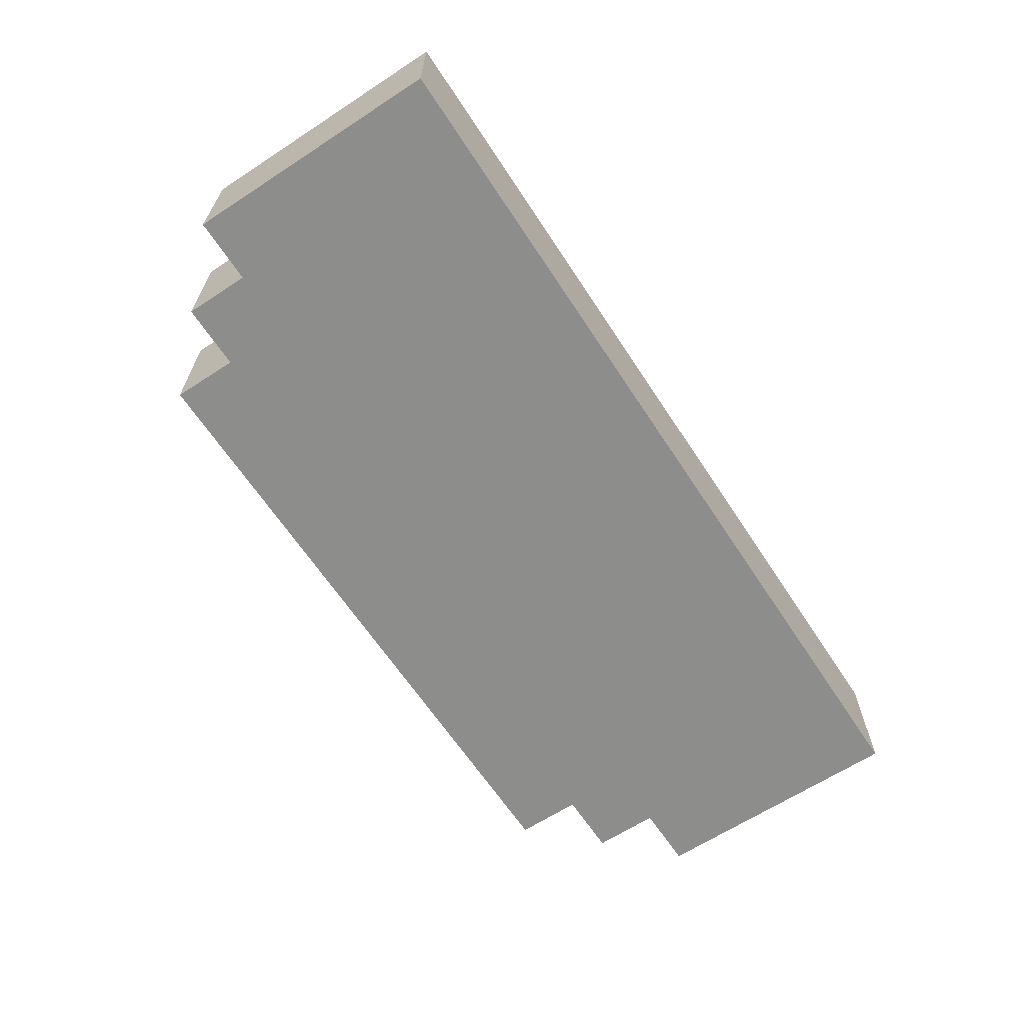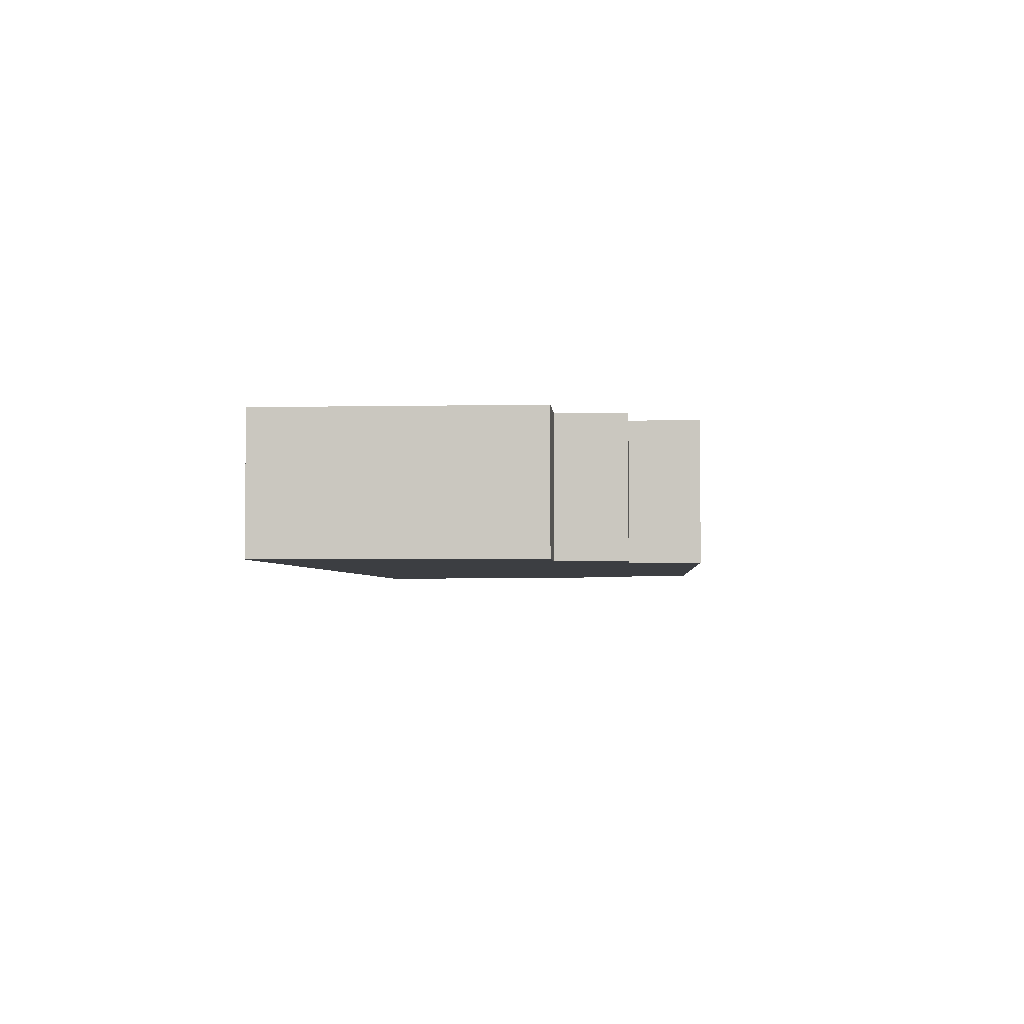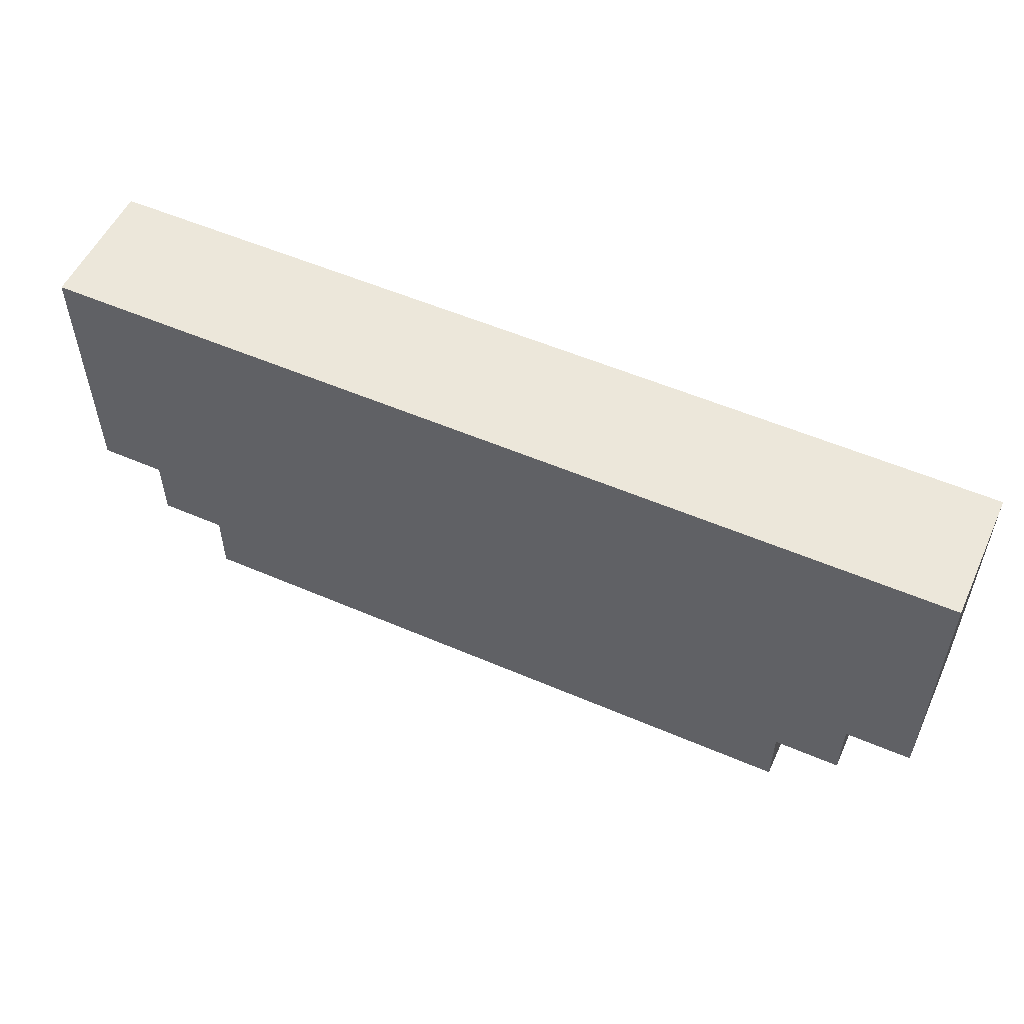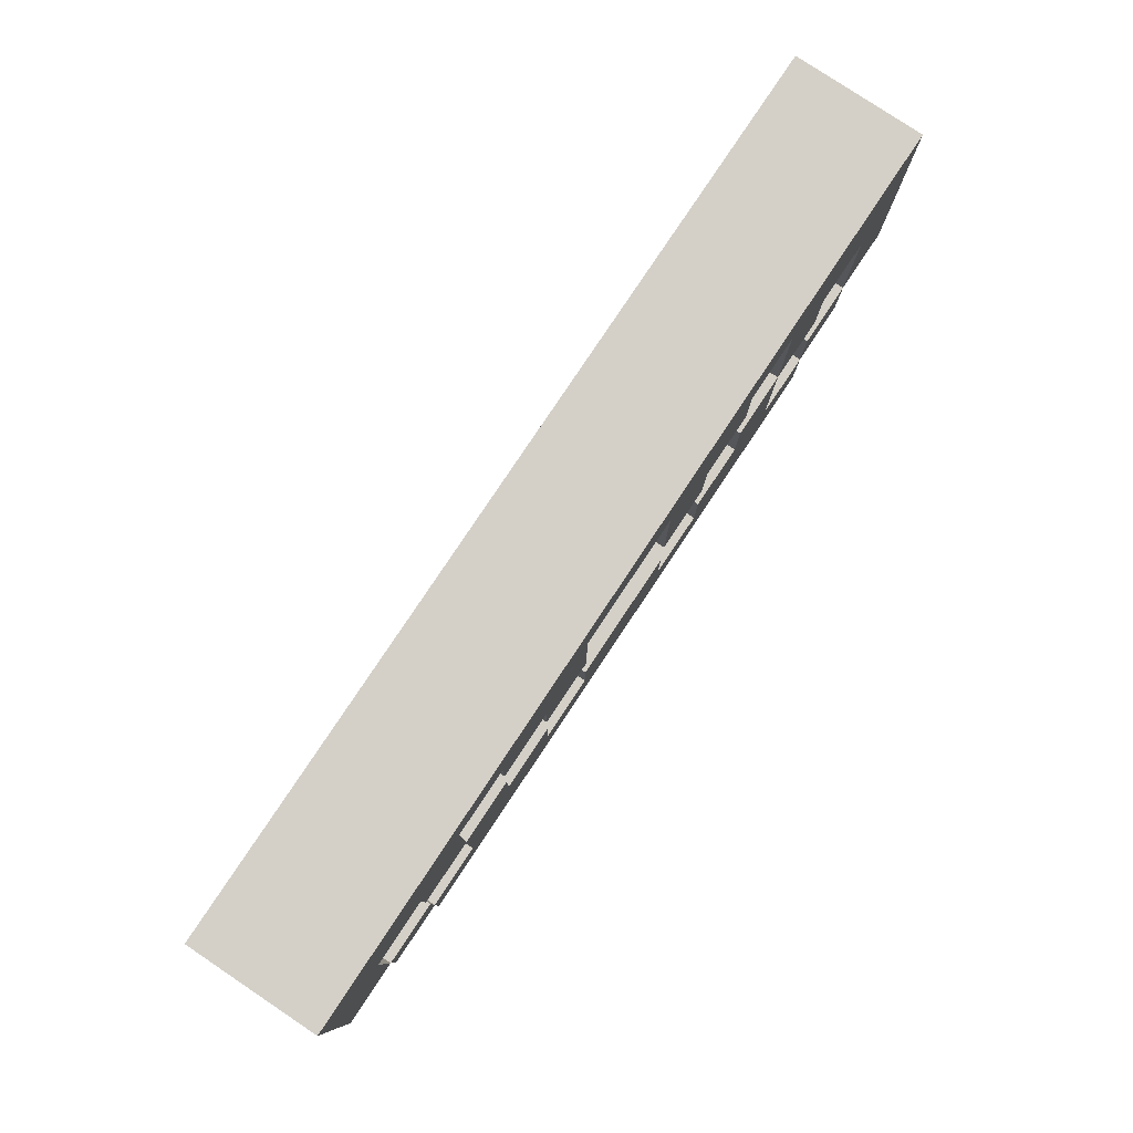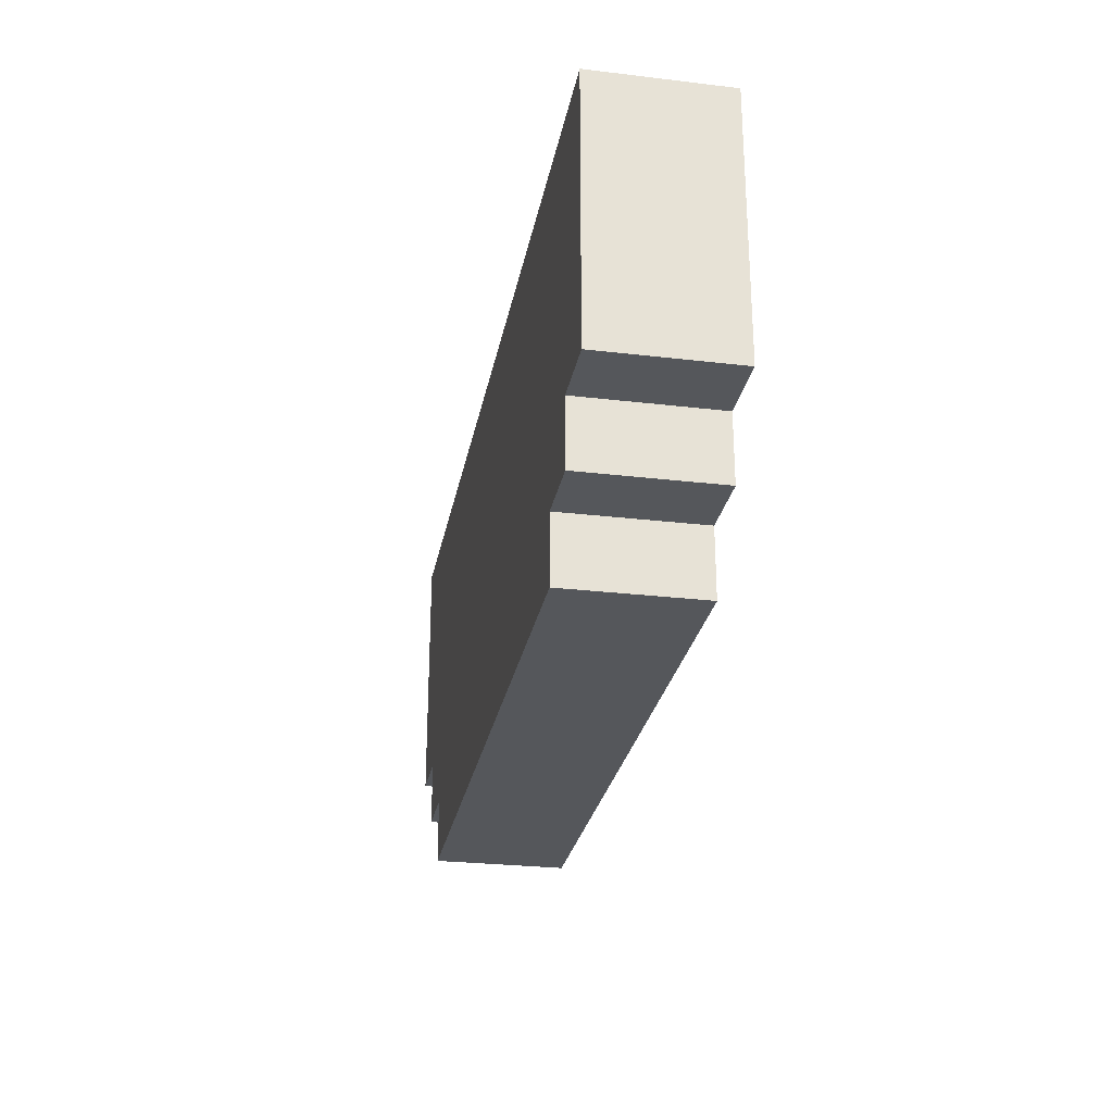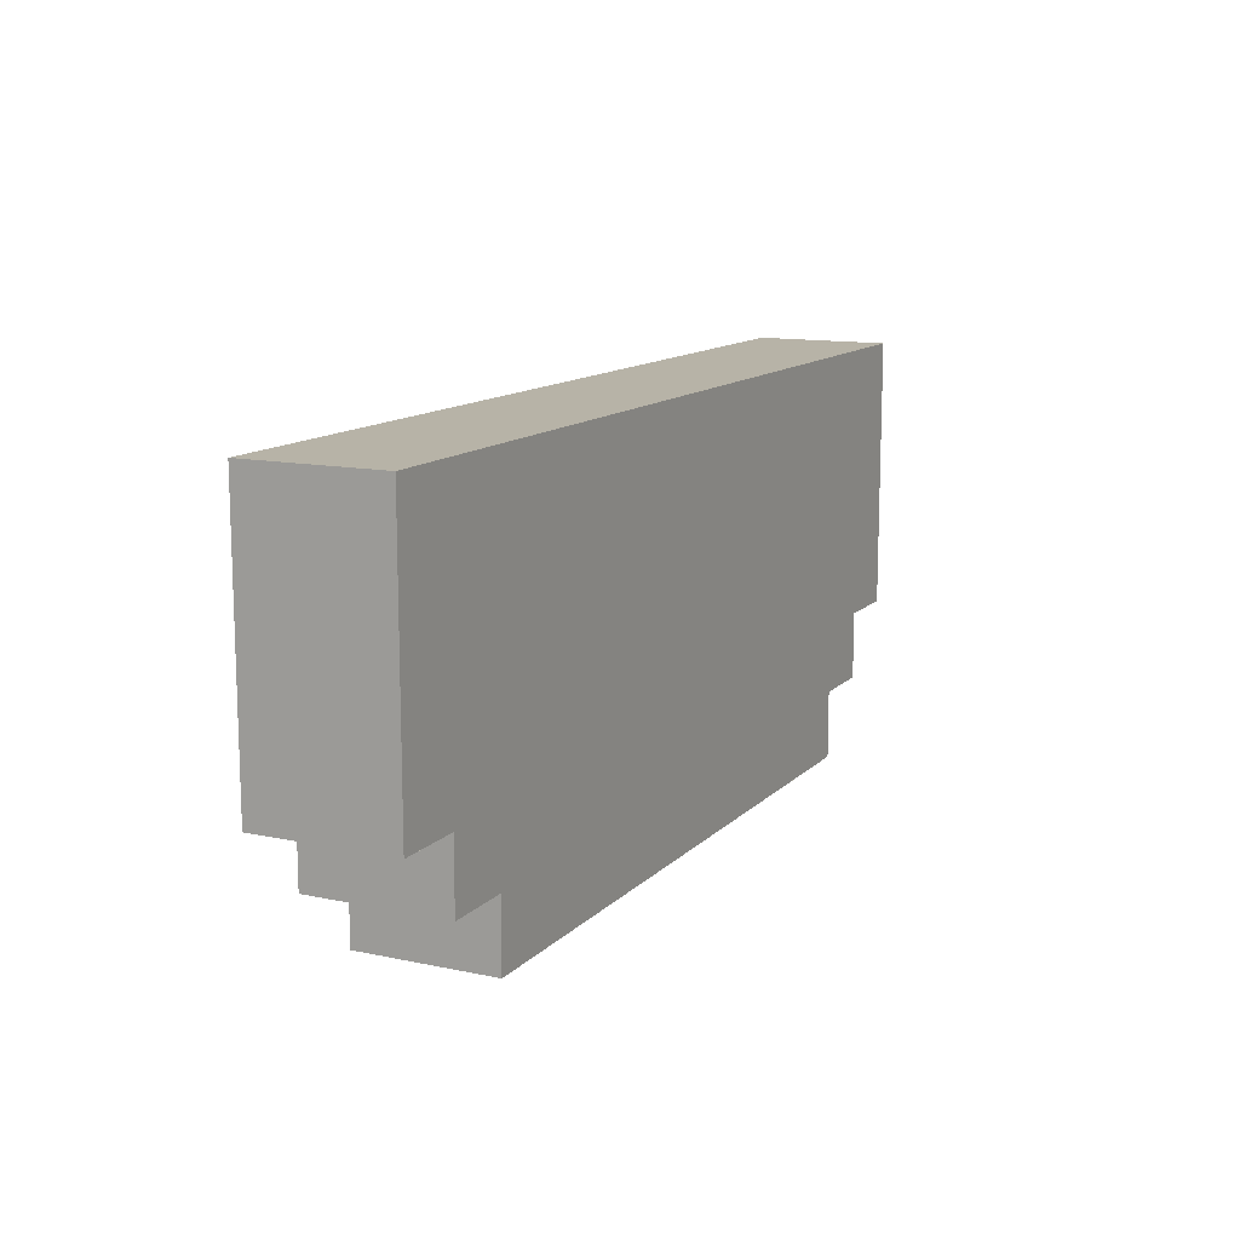
<metadata>
{"format":"obj","ext":"obj","renderer":"f3d","projection":"perspective","resolution":1024,"background":"white","views":[{"elev":-64.4,"azim":123.3,"up":"+Z"},{"elev":-3.2,"azim":-85.9,"up":"+Z"},{"elev":54.1,"azim":-155.4,"up":"+Y"},{"elev":79.9,"azim":-56.3,"up":"+Y"},{"elev":-27.0,"azim":-100.4,"up":"+Y"},{"elev":12.6,"azim":116.3,"up":"+Y"}]}
</metadata>
<code>
o
v -0.4 0.9 0.7
v 0.6 0.9 0.7
v -0.5 1 0.7
v -0.4 1 0.7
v 0.6 1 0.7
v 0.7 1 0.7
v -0.6 1.1 0.7
v -0.5 1.1 0.7
v 0.7 1.1 0.7
v 0.8 1.1 0.7
v -0.6 1.5 0.7
v 0.8 1.5 0.7
v -0.4 1 0.8
v -0.3 1 0.8
v -0.1 1 0.8
v -5.96e-08 1 0.8
v 0.2 1 0.8
v 0.3 1 0.8
v 0.5 1 0.8
v 0.6 1 0.8
v -0.5 1.1 0.8
v -0.4 1.1 0.8
v -0.2 1.1 0.8
v -0.1 1.1 0.8
v -5.96e-08 1.1 0.8
v 0.2 1.1 0.8
v 0.3 1.1 0.8
v 0.4 1.1 0.8
v 0.6 1.1 0.8
v 0.7 1.1 0.8
v -0.4 1.2 0.8
v -0.3 1.2 0.8
v -0.2 1.2 0.8
v -0.1 1.2 0.8
v -5.96e-08 1.2 0.8
v 0.2 1.2 0.8
v 0.3 1.2 0.8
v 0.4 1.2 0.8
v 0.5 1.2 0.8
v 0.6 1.2 0.8
v -0.5 1.3 0.8
v -0.4 1.3 0.8
v -0.2 1.3 0.8
v -0.1 1.3 0.8
v 0.3 1.3 0.8
v 0.4 1.3 0.8
v 0.6 1.3 0.8
v 0.7 1.3 0.8
v -0.3 1.4 0.8
v -0.2 1.4 0.8
v -5.96e-08 1.4 0.8
v 0.2 1.4 0.8
v 0.4 1.4 0.8
v 0.5 1.4 0.8
v -0.4 0.9 0.9
v 0.6 0.9 0.9
v -0.5 1 0.9
v -0.4 1 0.9
v -0.3 1 0.9
v -0.1 1 0.9
v -5.96e-08 1 0.9
v 0.2 1 0.9
v 0.3 1 0.9
v 0.5 1 0.9
v 0.6 1 0.9
v 0.7 1 0.9
v -0.6 1.1 0.9
v -0.5 1.1 0.9
v -0.4 1.1 0.9
v -0.2 1.1 0.9
v -0.1 1.1 0.9
v -5.96e-08 1.1 0.9
v 0.2 1.1 0.9
v 0.3 1.1 0.9
v 0.4 1.1 0.9
v 0.6 1.1 0.9
v 0.7 1.1 0.9
v 0.8 1.1 0.9
v -0.4 1.2 0.9
v -0.3 1.2 0.9
v -0.2 1.2 0.9
v -0.1 1.2 0.9
v -5.96e-08 1.2 0.9
v 0.2 1.2 0.9
v 0.3 1.2 0.9
v 0.4 1.2 0.9
v 0.5 1.2 0.9
v 0.6 1.2 0.9
v -0.5 1.3 0.9
v -0.4 1.3 0.9
v -0.2 1.3 0.9
v -0.1 1.3 0.9
v 0.3 1.3 0.9
v 0.4 1.3 0.9
v 0.6 1.3 0.9
v 0.7 1.3 0.9
v -0.5 1.4 0.9
v -0.3 1.4 0.9
v -0.2 1.4 0.9
v -5.96e-08 1.4 0.9
v 0.2 1.4 0.9
v 0.4 1.4 0.9
v 0.5 1.4 0.9
v 0.7 1.4 0.9
v -0.6 1.5 0.9
v 0.8 1.5 0.9
v -0.6 1.1 0.7
v -0.6 1.5 0.7
v -0.6 1.1 0.8
v -0.6 1.5 0.8
v -0.6 1.1 0.9
v -0.6 1.5 0.9
v -0.5 1 0.7
v -0.5 1.1 0.7
v -0.5 1 0.8
v -0.5 1.1 0.8
v -0.5 1 0.9
v -0.5 1.1 0.9
v -0.4 0.9 0.7
v -0.4 1 0.7
v -0.4 0.9 0.8
v -0.4 1 0.8
v -0.4 1.2 0.8
v -0.4 1.3 0.8
v -0.4 0.9 0.9
v -0.4 1 0.9
v -0.4 1.2 0.9
v -0.4 1.3 0.9
v -0.3 1 0.8
v -0.3 1.2 0.8
v -0.3 1 0.9
v -0.3 1.2 0.9
v -0.2 1.3 0.8
v -0.2 1.4 0.8
v -0.2 1.3 0.9
v -0.2 1.4 0.9
v -0.1 1.2 0.8
v -0.1 1.3 0.8
v -0.1 1.2 0.9
v -0.1 1.3 0.9
v -5.96e-08 1 0.8
v -5.96e-08 1.1 0.8
v -5.96e-08 1 0.9
v -5.96e-08 1.1 0.9
v 0.2 1.2 0.8
v 0.2 1.4 0.8
v 0.2 1.2 0.9
v 0.2 1.4 0.9
v 0.3 1 0.8
v 0.3 1.1 0.8
v 0.3 1 0.9
v 0.3 1.1 0.9
v 0.4 1.1 0.8
v 0.4 1.2 0.8
v 0.4 1.1 0.9
v 0.4 1.2 0.9
v 0.5 1.2 0.8
v 0.5 1.4 0.8
v 0.5 1.2 0.9
v 0.5 1.4 0.9
v 0.6 1 0.8
v 0.6 1.1 0.8
v 0.6 1 0.9
v 0.6 1.1 0.9
v 0.7 1.1 0.8
v 0.7 1.3 0.8
v 0.7 1.1 0.9
v 0.7 1.3 0.9
v -0.5 1.1 0.8
v -0.5 1.3 0.8
v -0.5 1.1 0.9
v -0.5 1.3 0.9
v -0.4 1 0.8
v -0.4 1.1 0.8
v -0.4 1 0.9
v -0.4 1.1 0.9
v -0.3 1.2 0.8
v -0.3 1.4 0.8
v -0.3 1.2 0.9
v -0.3 1.4 0.9
v -0.2 1.1 0.8
v -0.2 1.2 0.8
v -0.2 1.1 0.9
v -0.2 1.2 0.9
v -0.1 1 0.8
v -0.1 1.1 0.8
v -0.1 1 0.9
v -0.1 1.1 0.9
v -5.96e-08 1.2 0.8
v -5.96e-08 1.4 0.8
v -5.96e-08 1.2 0.9
v -5.96e-08 1.4 0.9
v 0.2 1 0.8
v 0.2 1.1 0.8
v 0.2 1 0.9
v 0.2 1.1 0.9
v 0.3 1.2 0.8
v 0.3 1.3 0.8
v 0.3 1.2 0.9
v 0.3 1.3 0.9
v 0.4 1.3 0.8
v 0.4 1.4 0.8
v 0.4 1.3 0.9
v 0.4 1.4 0.9
v 0.5 1 0.8
v 0.5 1.2 0.8
v 0.5 1 0.9
v 0.5 1.2 0.9
v 0.6 0.9 0.7
v 0.6 1 0.7
v 0.6 0.9 0.8
v 0.6 1 0.8
v 0.6 1.2 0.8
v 0.6 1.3 0.8
v 0.6 0.9 0.9
v 0.6 1 0.9
v 0.6 1.2 0.9
v 0.6 1.3 0.9
v 0.7 1 0.7
v 0.7 1.1 0.7
v 0.7 1 0.8
v 0.7 1.1 0.8
v 0.7 1 0.9
v 0.7 1.1 0.9
v 0.8 1.1 0.7
v 0.8 1.5 0.7
v 0.8 1.1 0.8
v 0.8 1.5 0.8
v 0.8 1.1 0.9
v 0.8 1.5 0.9
v -0.4 0.9 0.7
v -0.4 0.9 0.8
v -0.4 0.9 0.9
v 0.6 0.9 0.7
v 0.6 0.9 0.8
v 0.6 0.9 0.9
v -0.5 1 0.7
v -0.5 1 0.8
v -0.5 1 0.9
v -0.4 1 0.7
v -0.4 1 0.8
v -0.4 1 0.9
v 0.6 1 0.7
v 0.6 1 0.8
v 0.6 1 0.9
v 0.7 1 0.7
v 0.7 1 0.8
v 0.7 1 0.9
v -0.6 1.1 0.7
v -0.6 1.1 0.8
v -0.6 1.1 0.9
v -0.5 1.1 0.7
v -0.5 1.1 0.8
v -0.5 1.1 0.9
v 0.7 1.1 0.7
v 0.7 1.1 0.8
v 0.7 1.1 0.9
v 0.8 1.1 0.7
v 0.8 1.1 0.8
v 0.8 1.1 0.9
v -0.4 1.2 0.8
v -0.4 1.2 0.9
v -0.3 1.2 0.8
v -0.3 1.2 0.9
v -0.1 1.2 0.8
v -0.1 1.2 0.9
v -5.96e-08 1.2 0.8
v -5.96e-08 1.2 0.9
v 0.2 1.2 0.8
v 0.2 1.2 0.9
v 0.3 1.2 0.8
v 0.3 1.2 0.9
v 0.5 1.2 0.8
v 0.5 1.2 0.9
v 0.6 1.2 0.8
v 0.6 1.2 0.9
v -0.5 1.3 0.8
v -0.5 1.3 0.9
v -0.4 1.3 0.8
v -0.4 1.3 0.9
v -0.2 1.3 0.8
v -0.2 1.3 0.9
v -0.1 1.3 0.8
v -0.1 1.3 0.9
v 0.3 1.3 0.8
v 0.3 1.3 0.9
v 0.4 1.3 0.8
v 0.4 1.3 0.9
v 0.6 1.3 0.8
v 0.6 1.3 0.9
v 0.7 1.3 0.8
v 0.7 1.3 0.9
v -0.3 1.4 0.8
v -0.3 1.4 0.9
v -0.2 1.4 0.8
v -0.2 1.4 0.9
v -5.96e-08 1.4 0.8
v -5.96e-08 1.4 0.9
v 0.2 1.4 0.8
v 0.2 1.4 0.9
v 0.4 1.4 0.8
v 0.4 1.4 0.9
v 0.5 1.4 0.8
v 0.5 1.4 0.9
v -0.4 1 0.8
v -0.4 1 0.9
v -0.3 1 0.8
v -0.3 1 0.9
v -0.1 1 0.8
v -0.1 1 0.9
v -5.96e-08 1 0.8
v -5.96e-08 1 0.9
v 0.2 1 0.8
v 0.2 1 0.9
v 0.3 1 0.8
v 0.3 1 0.9
v 0.5 1 0.8
v 0.5 1 0.9
v 0.6 1 0.8
v 0.6 1 0.9
v -0.5 1.1 0.8
v -0.5 1.1 0.9
v -0.4 1.1 0.8
v -0.4 1.1 0.9
v -0.2 1.1 0.8
v -0.2 1.1 0.9
v -0.1 1.1 0.8
v -0.1 1.1 0.9
v -5.96e-08 1.1 0.8
v -5.96e-08 1.1 0.9
v 0.2 1.1 0.8
v 0.2 1.1 0.9
v 0.3 1.1 0.8
v 0.3 1.1 0.9
v 0.4 1.1 0.8
v 0.4 1.1 0.9
v 0.6 1.1 0.8
v 0.6 1.1 0.9
v 0.7 1.1 0.8
v 0.7 1.1 0.9
v -0.3 1.2 0.8
v -0.3 1.2 0.9
v -0.2 1.2 0.8
v -0.2 1.2 0.9
v 0.4 1.2 0.8
v 0.4 1.2 0.9
v 0.5 1.2 0.8
v 0.5 1.2 0.9
v -0.6 1.5 0.7
v -0.6 1.5 0.8
v -0.6 1.5 0.9
v 0.8 1.5 0.7
v 0.8 1.5 0.8
v 0.8 1.5 0.9
f 4 2 1
f 5 2 4
f 8 4 3
f 8 6 5
f 8 5 4
f 9 6 8
f 11 8 7
f 11 10 9
f 11 9 8
f 12 10 11
f 13 14 22
f 15 16 24
f 24 16 25
f 17 18 26
f 26 18 27
f 19 20 29
f 21 22 31
f 22 14 31
f 31 14 32
f 27 28 33
f 24 25 33
f 23 24 33
f 26 27 33
f 25 26 33
f 33 28 34
f 34 28 35
f 35 28 36
f 36 28 37
f 37 28 38
f 29 30 39
f 19 29 39
f 39 30 40
f 21 31 41
f 41 31 42
f 32 33 43
f 33 34 43
f 43 34 44
f 37 38 45
f 38 39 45
f 45 39 46
f 40 30 47
f 47 30 48
f 32 43 49
f 49 43 50
f 35 36 51
f 51 36 52
f 46 39 53
f 53 39 54
f 55 56 58
f 58 56 59
f 59 56 60
f 60 56 61
f 61 56 62
f 62 56 63
f 63 56 64
f 64 56 65
f 57 58 68
f 68 58 69
f 59 60 70
f 70 60 71
f 61 62 72
f 72 62 73
f 63 64 74
f 74 64 75
f 65 66 76
f 76 66 77
f 59 70 80
f 80 70 81
f 75 64 86
f 86 64 87
f 67 68 89
f 79 80 90
f 82 83 92
f 84 85 93
f 87 88 95
f 77 78 96
f 67 89 97
f 89 90 97
f 90 80 98
f 97 90 98
f 91 92 99
f 92 83 100
f 99 92 100
f 93 94 101
f 84 93 101
f 101 94 102
f 87 95 103
f 95 96 103
f 96 78 104
f 103 96 104
f 101 102 105
f 97 98 105
f 103 104 105
f 99 100 105
f 100 101 105
f 102 103 105
f 67 97 105
f 98 99 105
f 104 78 106
f 105 104 106
f 109 108 107
f 110 108 109
f 111 110 109
f 112 110 111
f 115 114 113
f 116 114 115
f 117 116 115
f 118 116 117
f 121 120 119
f 122 120 121
f 125 122 121
f 126 122 125
f 127 124 123
f 128 124 127
f 131 130 129
f 132 130 131
f 135 134 133
f 136 134 135
f 139 138 137
f 140 138 139
f 143 142 141
f 144 142 143
f 147 146 145
f 148 146 147
f 151 150 149
f 152 150 151
f 155 154 153
f 156 154 155
f 159 158 157
f 160 158 159
f 163 162 161
f 164 162 163
f 167 166 165
f 168 166 167
f 169 170 171
f 171 170 172
f 173 174 175
f 175 174 176
f 177 178 179
f 179 178 180
f 181 182 183
f 183 182 184
f 185 186 187
f 187 186 188
f 189 190 191
f 191 190 192
f 193 194 195
f 195 194 196
f 197 198 199
f 199 198 200
f 201 202 203
f 203 202 204
f 205 206 207
f 207 206 208
f 209 210 211
f 211 210 212
f 211 212 215
f 215 212 216
f 213 214 217
f 217 214 218
f 219 220 221
f 221 220 222
f 221 222 223
f 223 222 224
f 225 226 227
f 227 226 228
f 227 228 229
f 229 228 230
f 234 232 231
f 235 233 232
f 235 232 234
f 236 233 235
f 240 238 237
f 241 239 238
f 241 238 240
f 242 239 241
f 246 244 243
f 247 245 244
f 247 244 246
f 248 245 247
f 252 250 249
f 253 251 250
f 253 250 252
f 254 251 253
f 258 256 255
f 259 257 256
f 259 256 258
f 260 257 259
f 263 262 261
f 264 262 263
f 267 266 265
f 268 266 267
f 271 270 269
f 272 270 271
f 275 274 273
f 276 274 275
f 279 278 277
f 280 278 279
f 283 282 281
f 284 282 283
f 287 286 285
f 288 286 287
f 291 290 289
f 292 290 291
f 295 294 293
f 296 294 295
f 299 298 297
f 300 298 299
f 303 302 301
f 304 302 303
f 305 306 307
f 307 306 308
f 309 310 311
f 311 310 312
f 313 314 315
f 315 314 316
f 317 318 319
f 319 318 320
f 321 322 323
f 323 322 324
f 325 326 327
f 327 326 328
f 329 330 331
f 331 330 332
f 333 334 335
f 335 334 336
f 337 338 339
f 339 338 340
f 341 342 343
f 343 342 344
f 345 346 347
f 347 346 348
f 349 350 352
f 350 351 353
f 352 350 353
f 353 351 354

</code>
